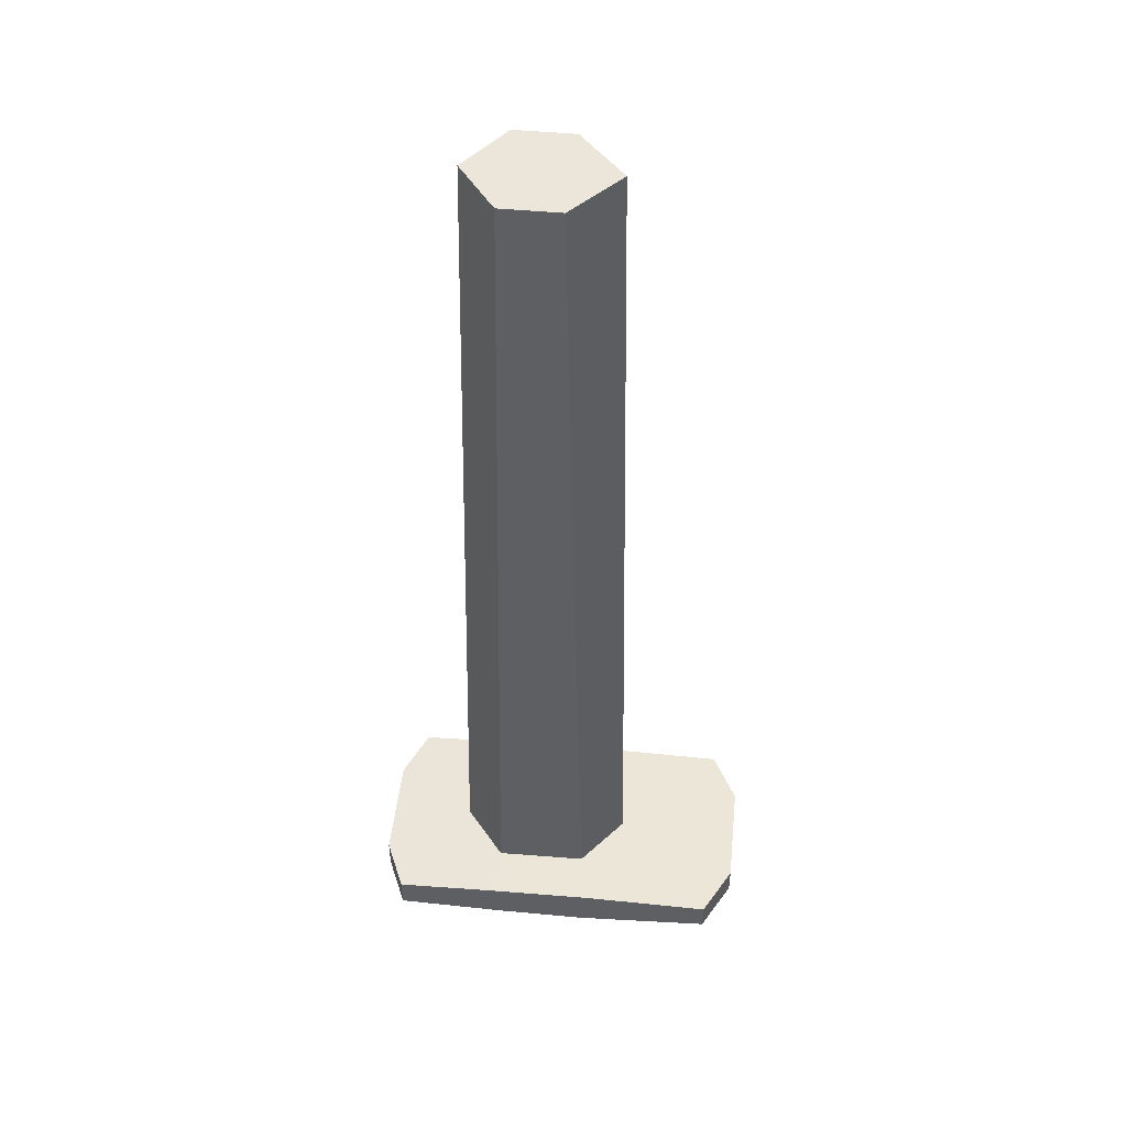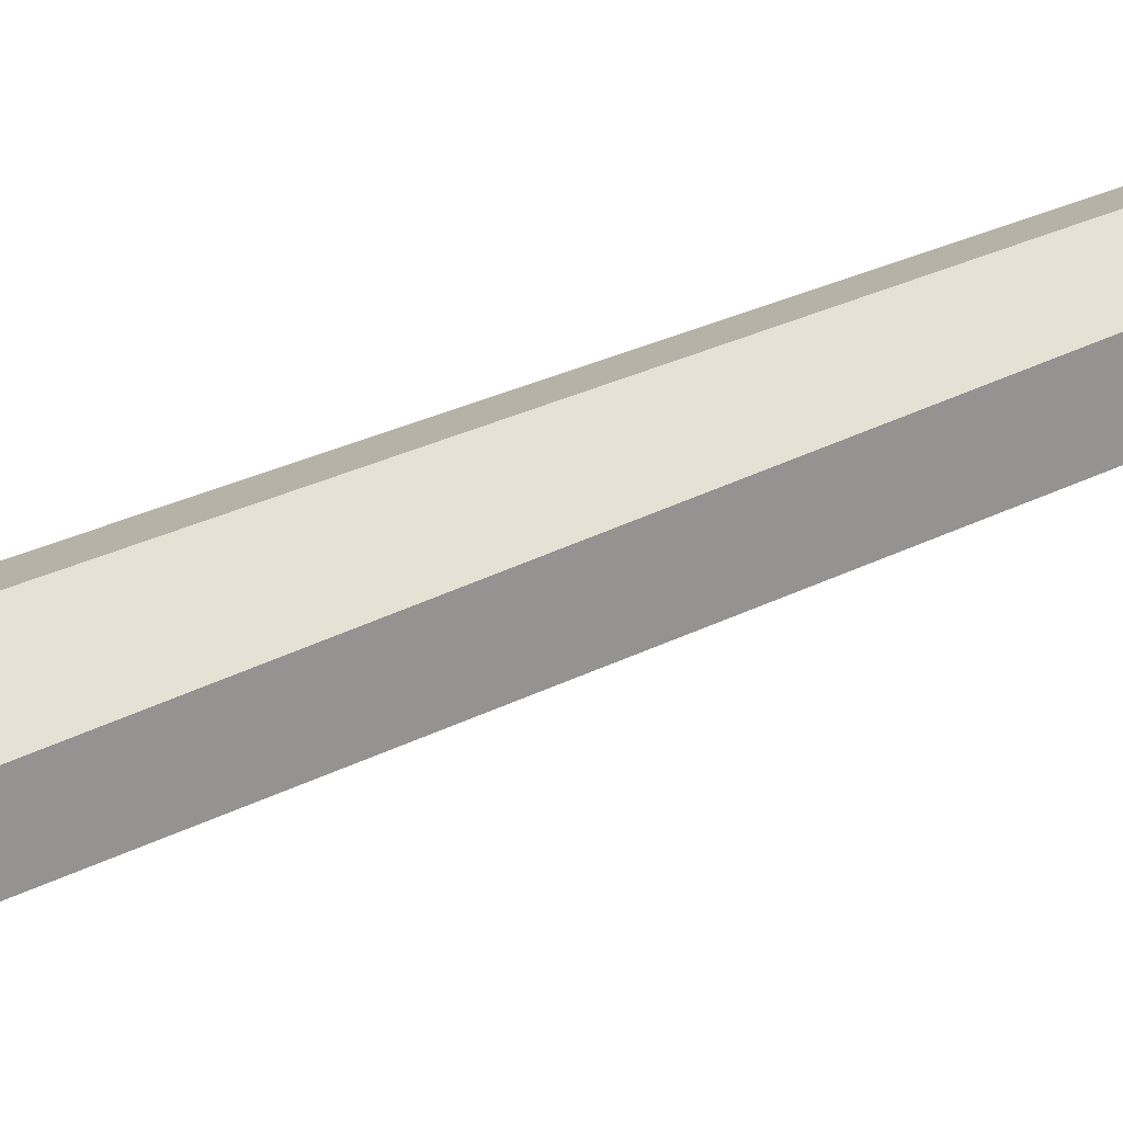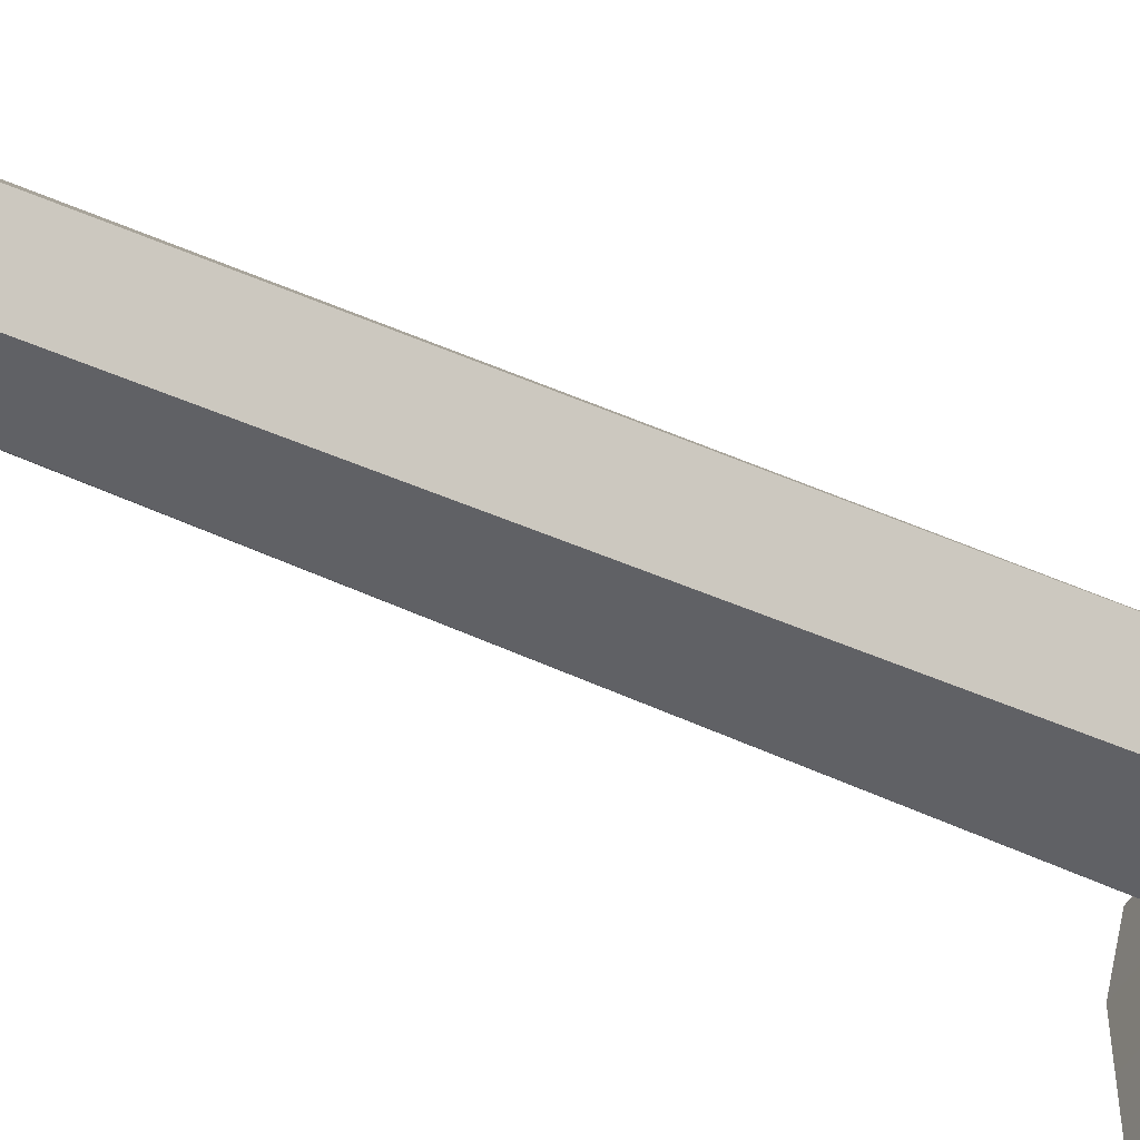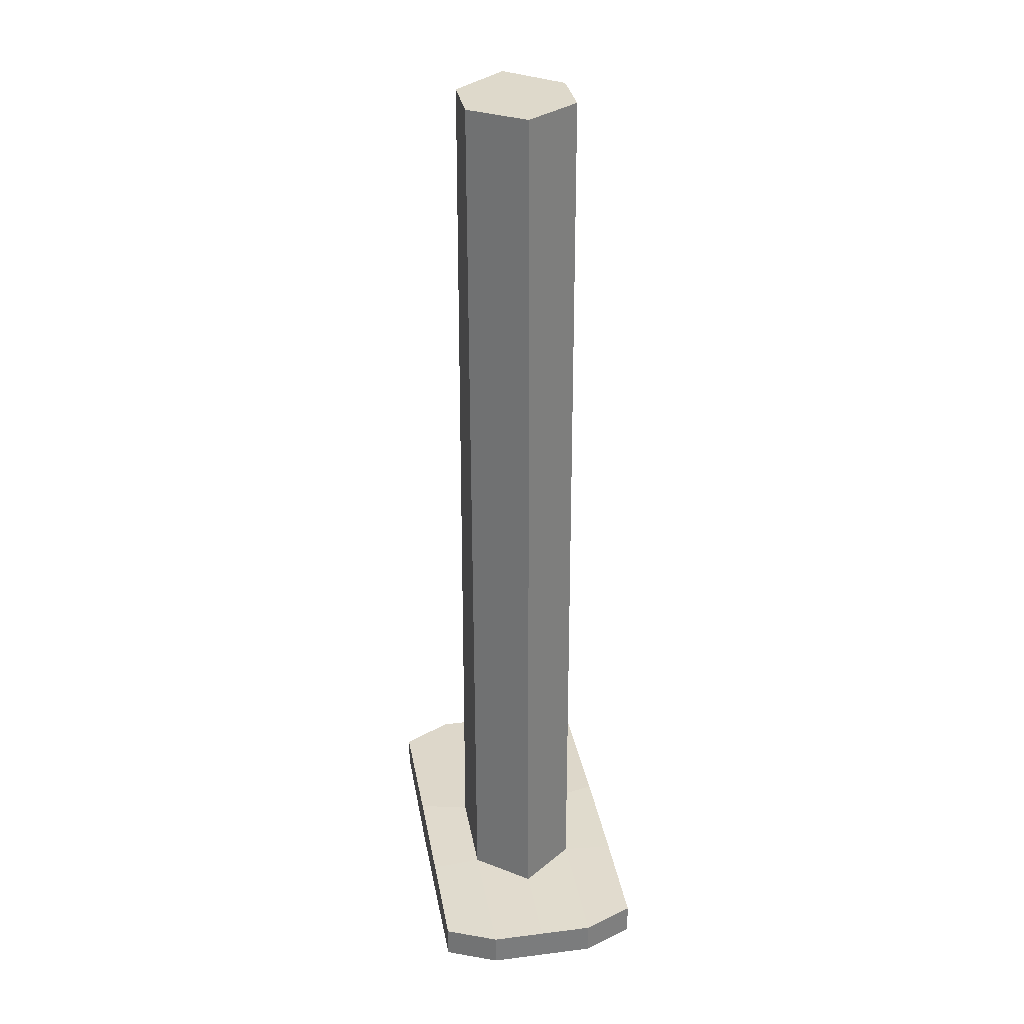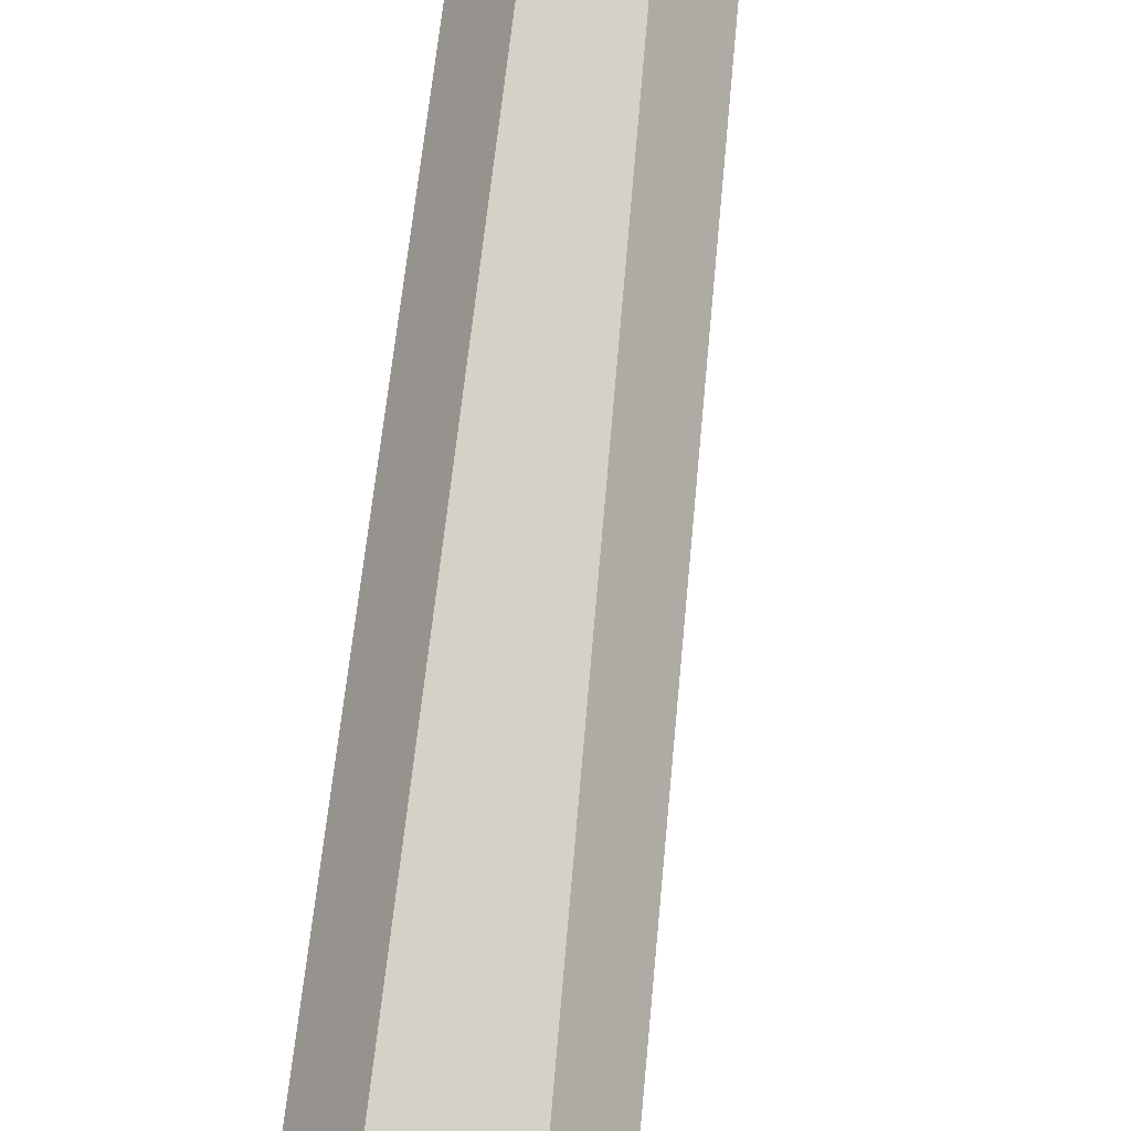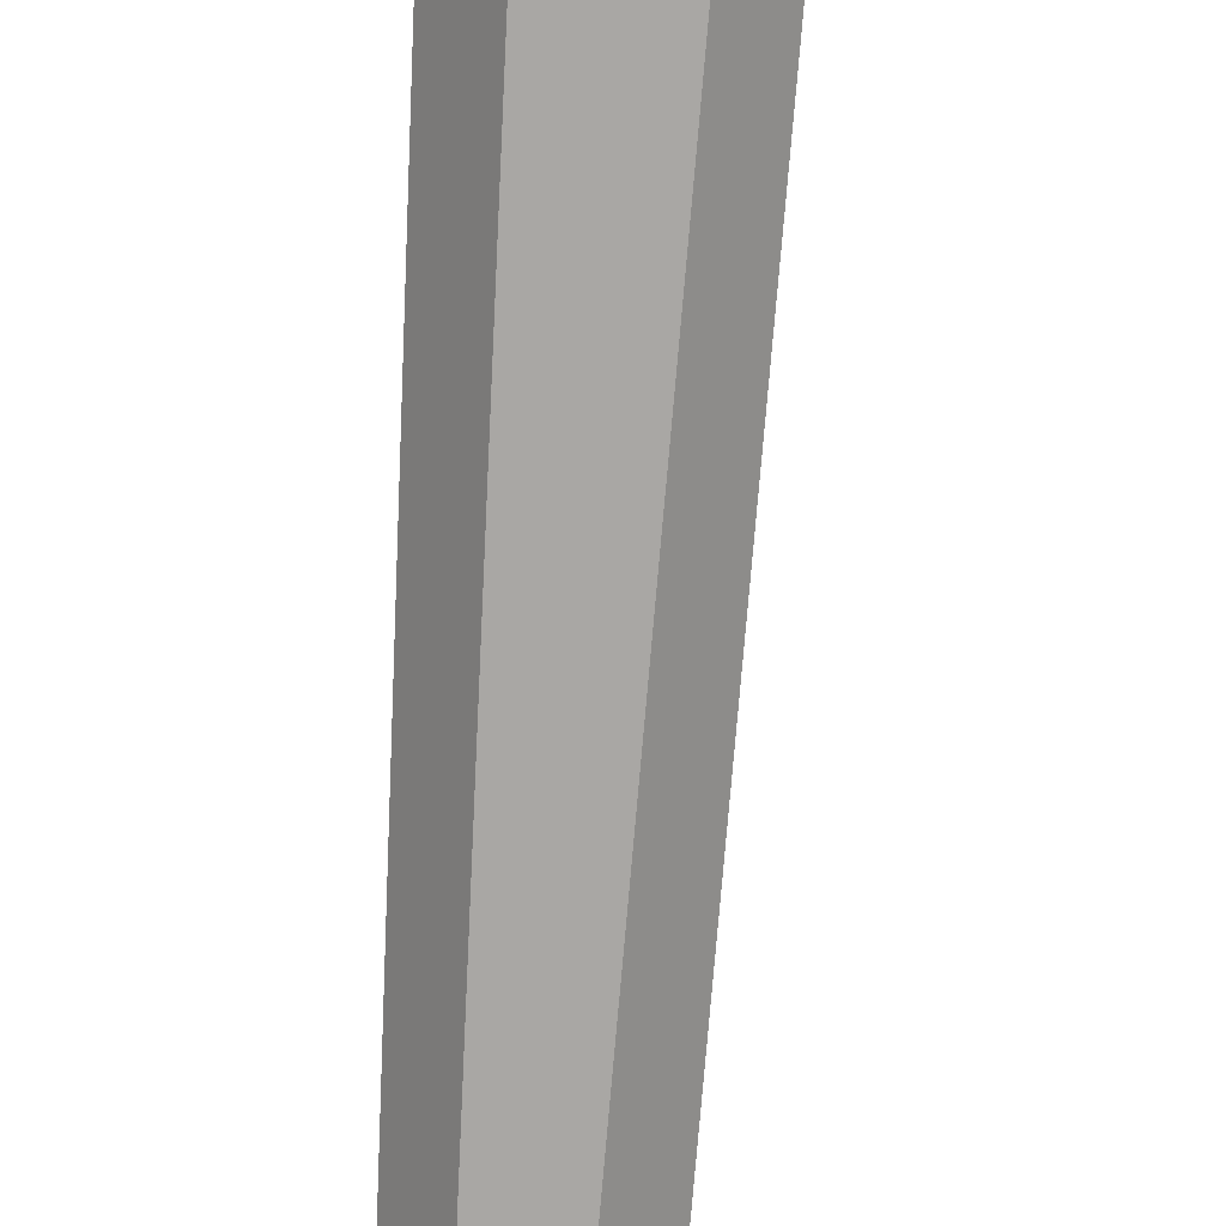
<metadata>
{"format":"obj","ext":"obj","renderer":"f3d","projection":"perspective","resolution":1024,"background":"white","views":[{"elev":47.7,"azim":6.0,"up":"+Y"},{"elev":64.5,"azim":68.0,"up":"+Z"},{"elev":-47.8,"azim":-117.4,"up":"+Z"},{"elev":31.8,"azim":-100.1,"up":"+Y"},{"elev":79.5,"azim":6.2,"up":"+Z"},{"elev":-74.8,"azim":-3.7,"up":"+Z"}]}
</metadata>
<code>
o Cube.001_Cube.005
v 0.111 5.37 0.1307
v 0.1574 3.132 0.1307
v 0.5714 3.126 0.1307
v 0.5714 3.053 0.1307
v 0.1689 3.03 0.1307
v -0.02978 5.37 0.1307
v -0.06814 3.126 0.1307
v -0.3844 3.116 0.1307
v -0.3844 3.037 0.1307
v -0.05821 3.03 0.1307
v 0.1873 3.132 0.2561
v 0.5041 3.126 0.2561
v 0.5041 3.053 0.2561
v 0.1689 3.03 0.2561
v -0.07881 3.126 0.2561
v -0.3293 3.116 0.2561
v -0.3293 3.037 0.2561
v -0.05821 3.03 0.2561
v 0.2218 5.37 0
v 0.2613 3.132 0
v 0.5714 3.126 0
v 0.5714 3.053 0
v 0.3008 3.03 0
v -0.1222 5.37 0
v -0.1729 3.126 0
v -0.3844 3.116 0
v -0.3844 3.037 0
v -0.1823 3.046 0
v 0.111 5.37 -0.1307
v 0.1574 3.132 -0.1307
v 0.5714 3.126 -0.1307
v 0.5714 3.053 -0.1307
v 0.1689 3.03 -0.1307
v -0.02978 5.37 -0.1307
v -0.06814 3.126 -0.1307
v -0.3844 3.116 -0.1307
v -0.3844 3.037 -0.1307
v -0.05821 3.03 -0.1307
v 0.1873 3.132 -0.2561
v 0.5041 3.126 -0.2561
v 0.5041 3.053 -0.2561
v 0.1689 3.03 -0.2561
v -0.07881 3.126 -0.2561
v -0.3293 3.116 -0.2561
v -0.3293 3.037 -0.2561
v -0.05821 3.03 -0.2561
f 20 2 3 21
f 24 6 1 19
f 22 4 5 23
f 21 3 4 22
f 27 9 8 26
f 26 8 7 25
f 25 7 6 24
f 19 1 2 20
f 28 10 9 27
f 4 3 12 13
f 3 2 11 12
f 7 8 16 15
f 10 5 14 18
f 9 10 18 17
f 8 9 17 16
f 5 4 13 14
f 16 17 18 14 13 12 11 15
f 2 7 15 11
f 6 7 2 1
f 20 21 31 30
f 24 19 29 34
f 22 23 33 32
f 21 22 32 31
f 27 26 36 37
f 26 25 35 36
f 25 24 34 35
f 19 20 30 29
f 28 27 37 38
f 32 41 40 31
f 31 40 39 30
f 35 43 44 36
f 38 46 42 33
f 37 45 46 38
f 36 44 45 37
f 33 42 41 32
f 44 43 39 40 41 42 46 45
f 30 39 43 35
f 34 29 30 35

</code>
